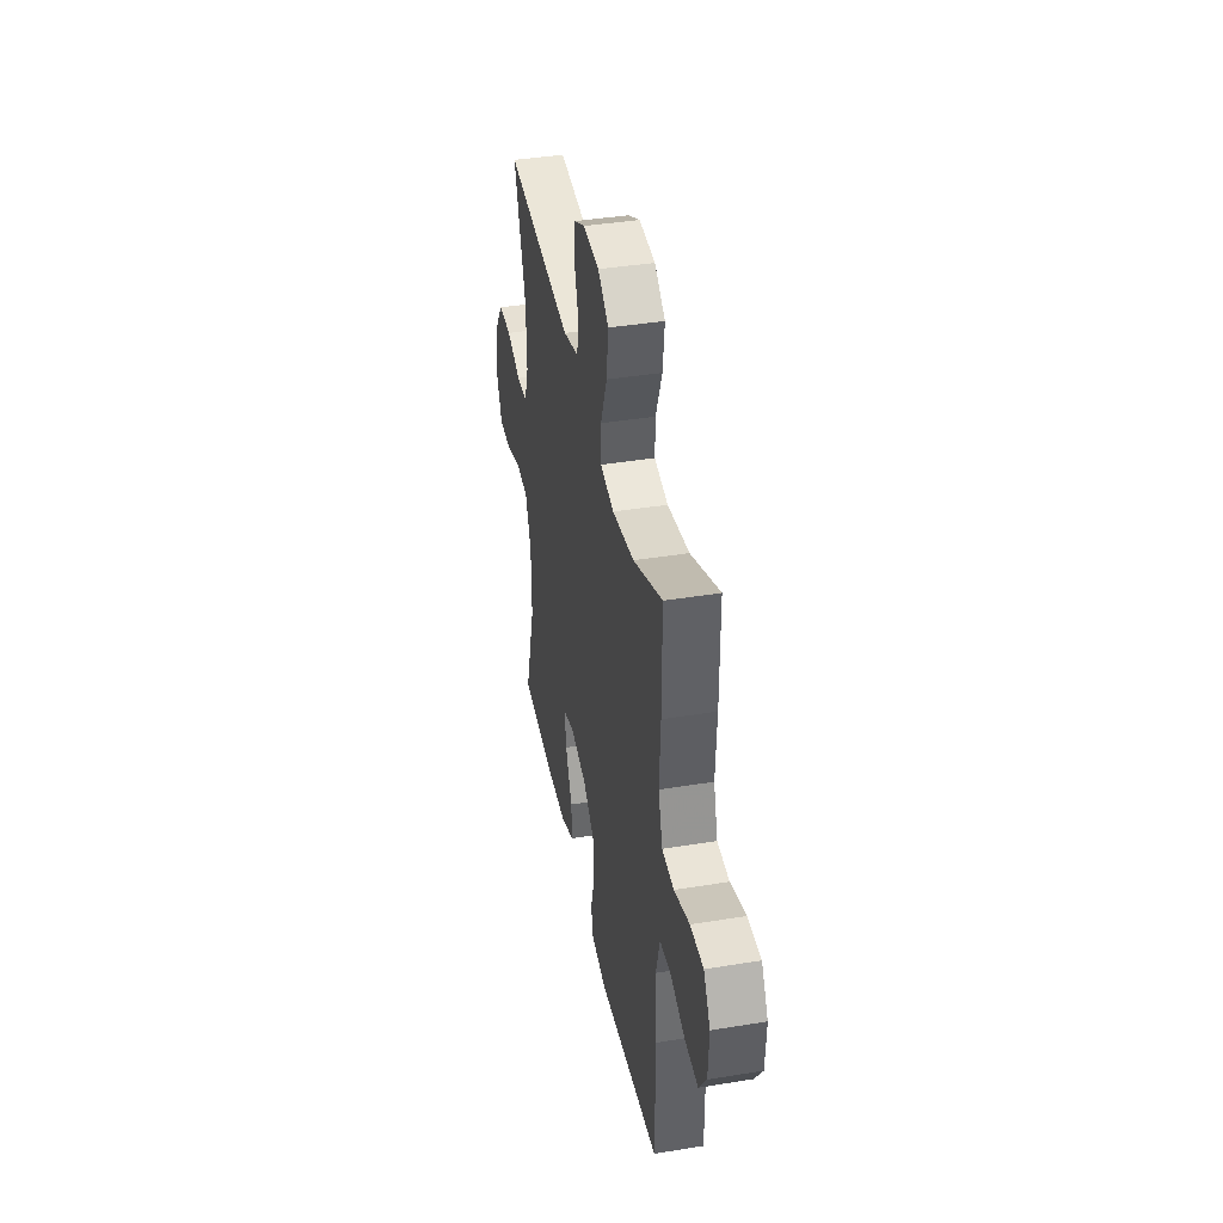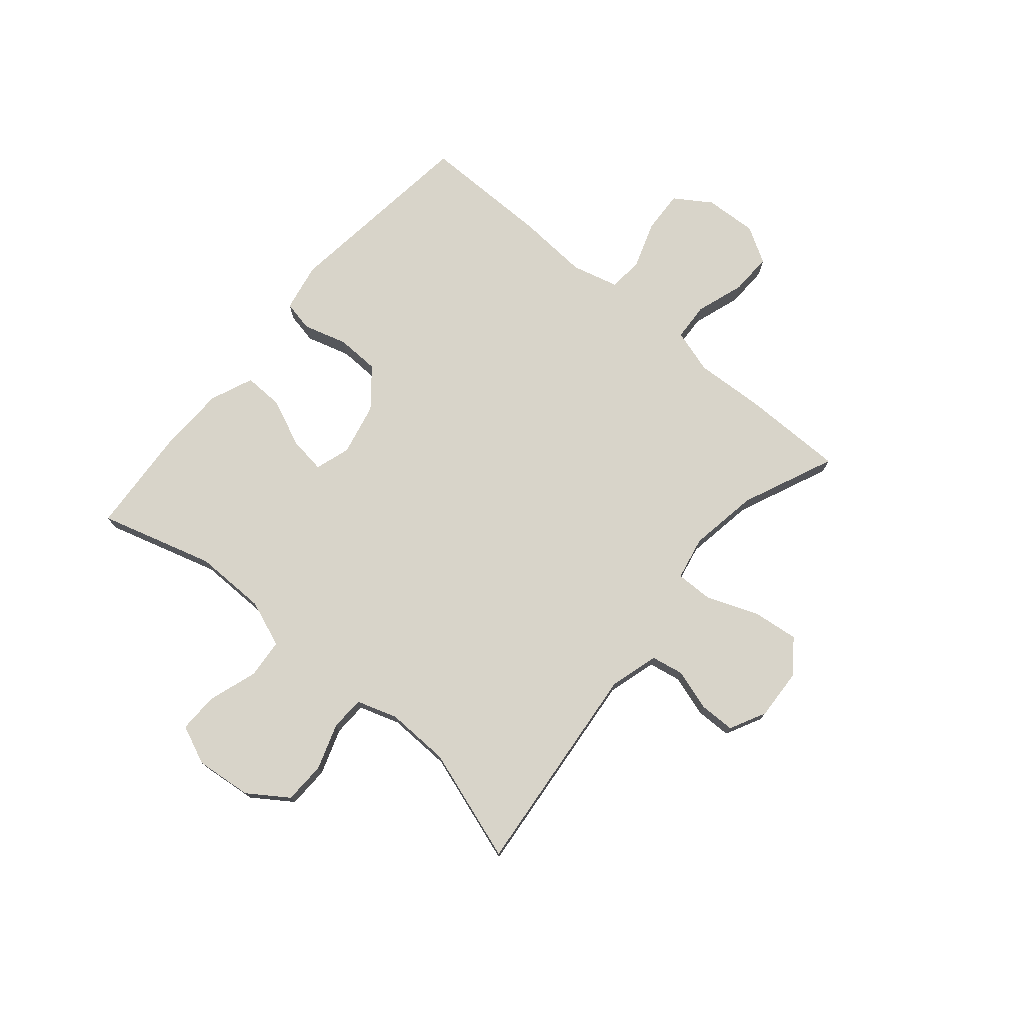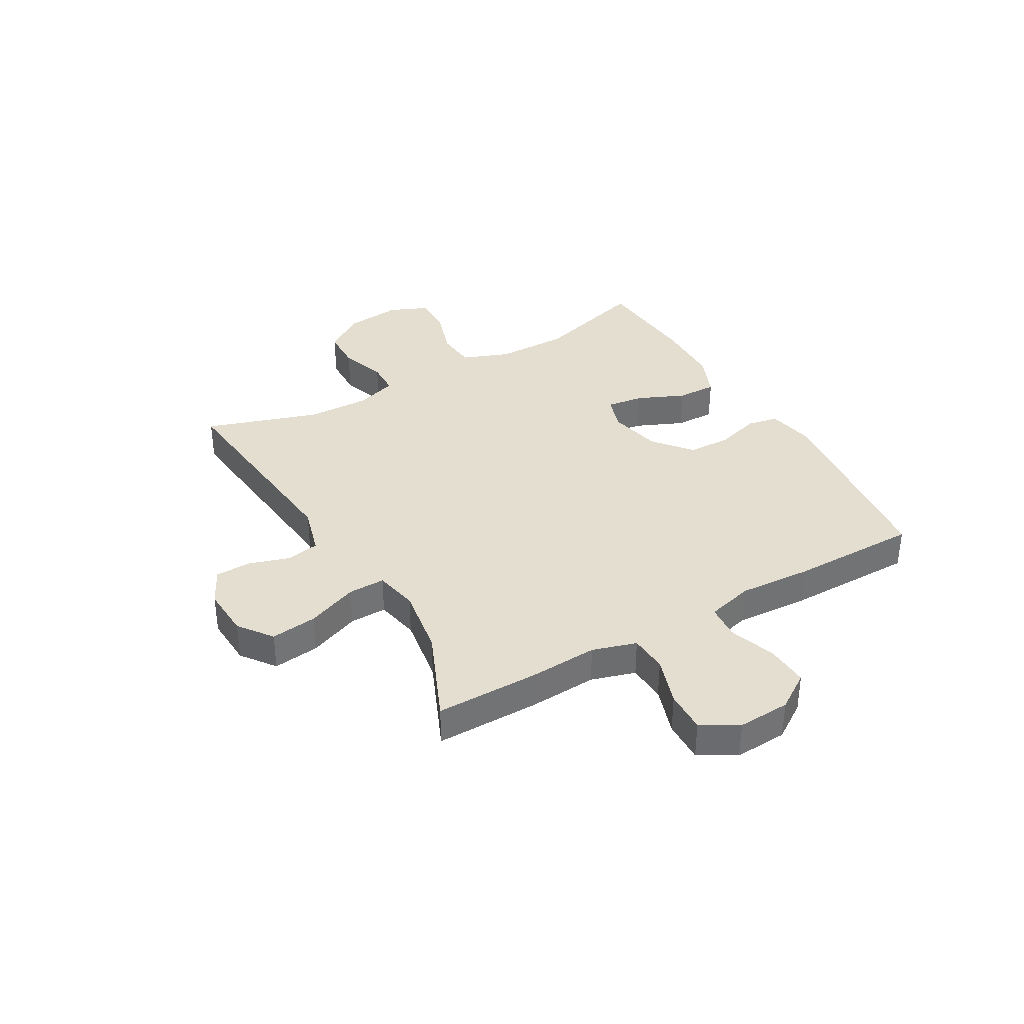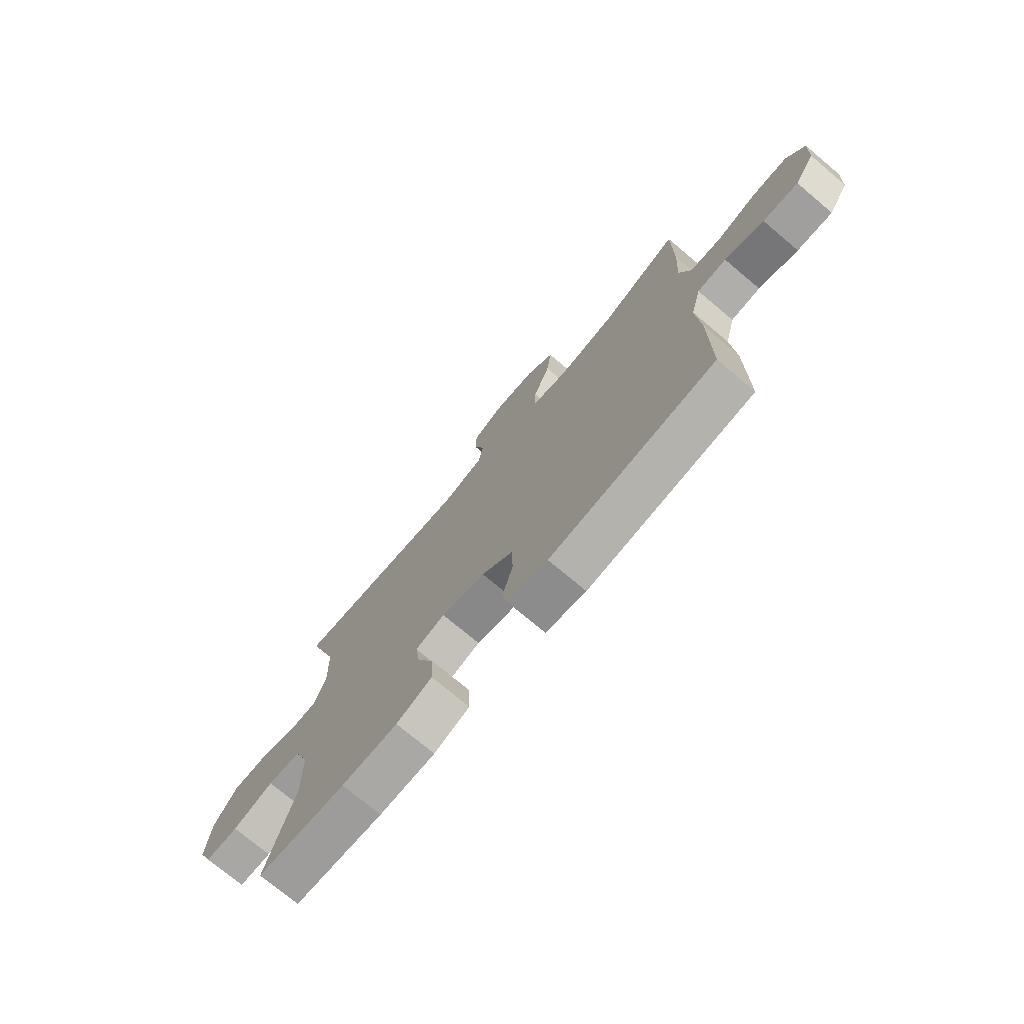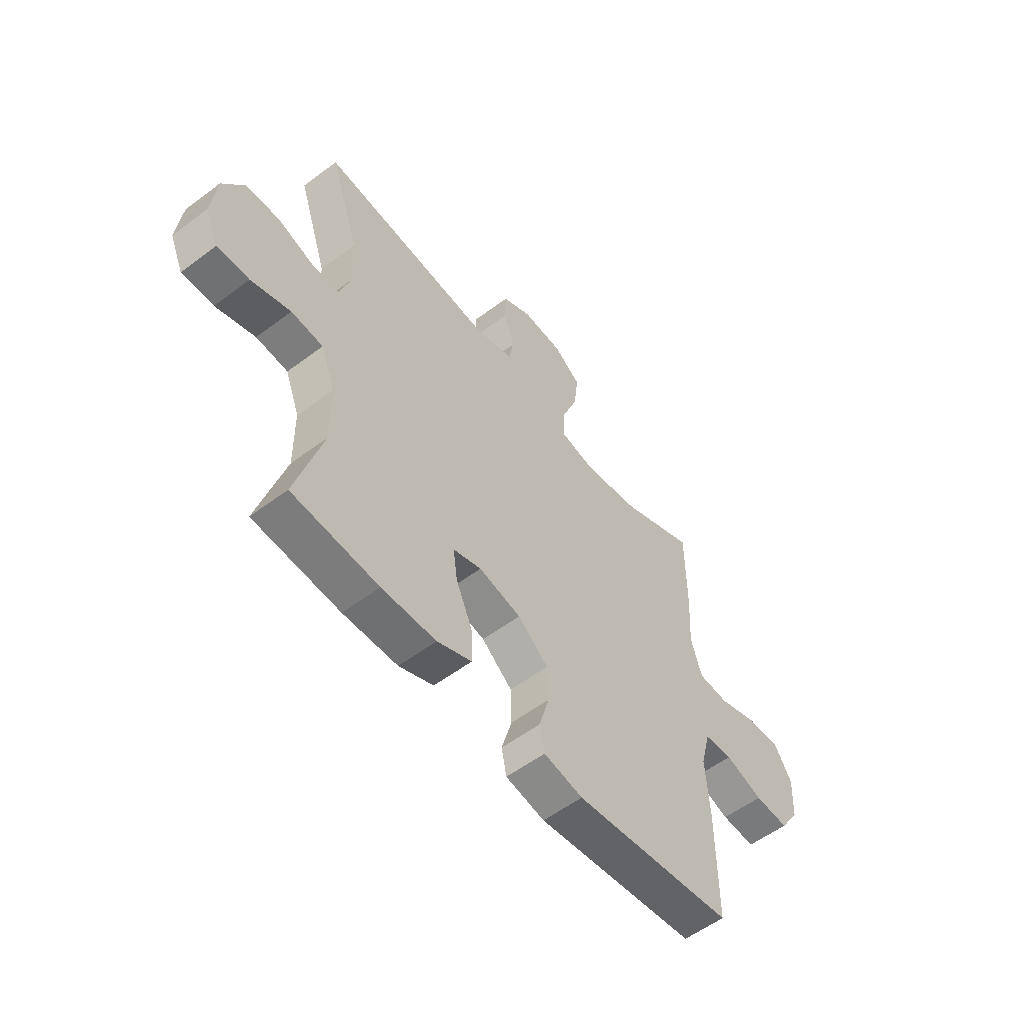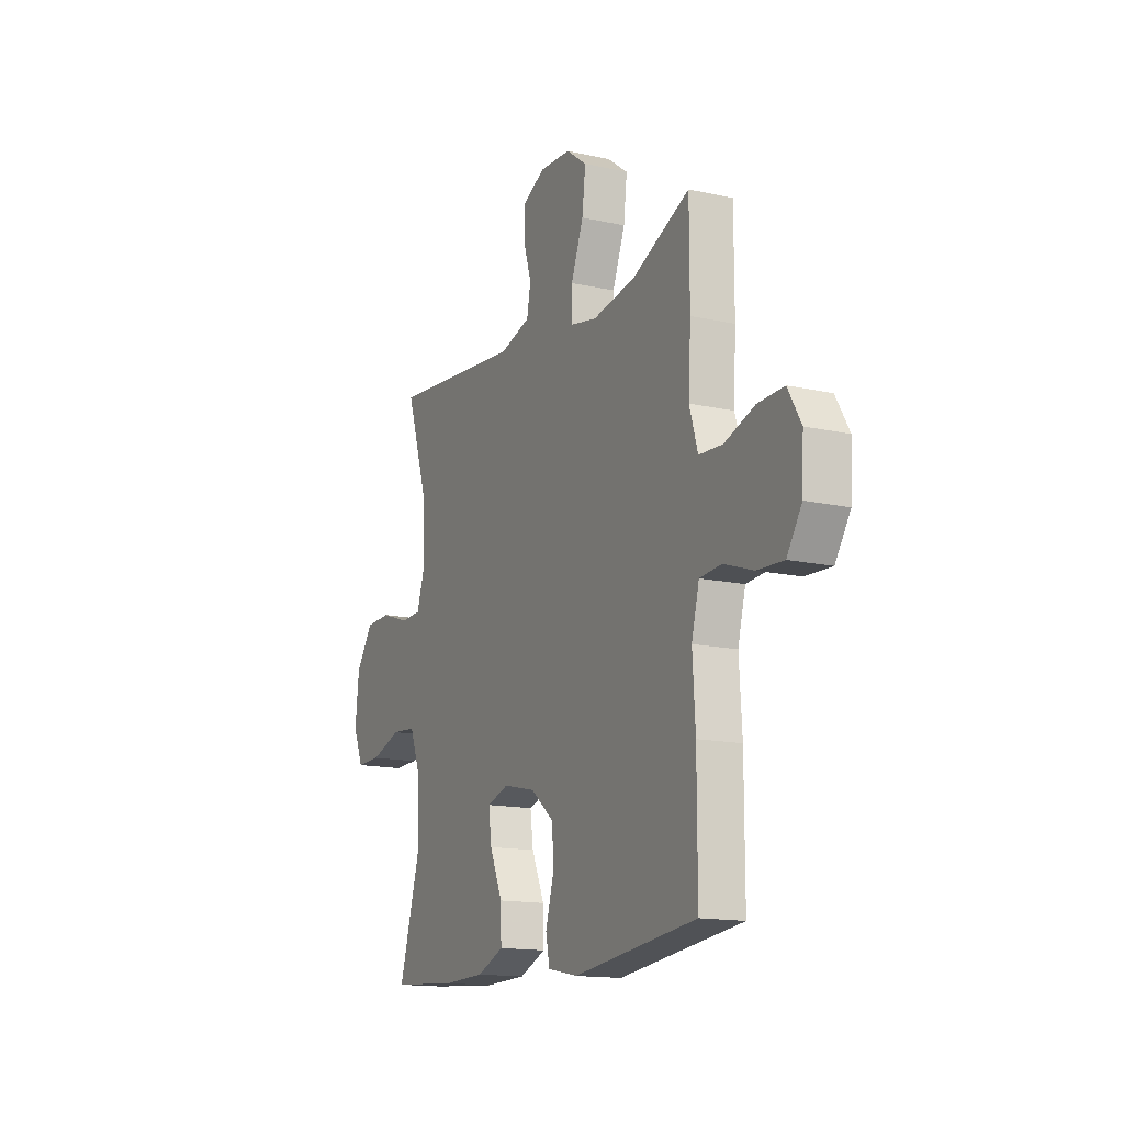
<metadata>
{"format":"obj","ext":"obj","renderer":"f3d","projection":"perspective","resolution":1024,"background":"white","views":[{"elev":40.1,"azim":78.6,"up":"+Z"},{"elev":75.1,"azim":-49.7,"up":"+Y"},{"elev":36.5,"azim":60.1,"up":"+Y"},{"elev":-73.9,"azim":49.9,"up":"+Z"},{"elev":-55.8,"azim":-51.7,"up":"+Z"},{"elev":-14.8,"azim":64.3,"up":"+Z"}]}
</metadata>
<code>
v 0.5 0.07 -0.5
v 0.144 0.07 -0.542
v 0.057 0.07 -0.525
v 0.046 0.07 -0.47
v 0.069 0.07 -0.391
v 0.067 0.07 -0.314
v -0.001 0.07 -0.258
v -0.095 0.07 -0.237
v -0.158 0.07 -0.257
v -0.149 0.07 -0.323
v -0.112 0.07 -0.408
v -0.11 0.07 -0.479
v -0.187 0.07 -0.511
v -0.308 0.07 -0.514
v -0.5 0.07 -0.5
v -0.44 0.07 -0.296
v -0.441 0.07 -0.167
v -0.473 0.07 -0.083
v -0.544 0.07 -0.077
v -0.632 0.07 -0.106
v -0.703 0.07 -0.107
v -0.733 0.07 -0.037
v -0.722 0.07 0.064
v -0.673 0.07 0.135
v -0.598 0.07 0.137
v -0.516 0.07 0.109
v -0.455 0.07 0.111
v -0.431 0.07 0.184
v -0.434 0.07 0.298
v -0.5 0.07 0.5
v -0.114 0.07 0.461
v -0.026 0.07 0.486
v -0.015 0.07 0.544
v -0.038 0.07 0.618
v -0.037 0.07 0.682
v 0.028 0.07 0.715
v 0.119 0.07 0.71
v 0.179 0.07 0.665
v 0.169 0.07 0.582
v 0.133 0.07 0.49
v 0.132 0.07 0.424
v 0.21 0.07 0.408
v 0.334 0.07 0.428
v 0.5 0.07 0.5
v 0.5 0.07 0.315
v 0.493 0.07 0.192
v 0.517 0.07 0.113
v 0.585 0.07 0.109
v 0.672 0.07 0.138
v 0.747 0.07 0.14
v 0.785 0.07 0.075
v 0.78 0.07 -0.019
v 0.737 0.07 -0.084
v 0.661 0.07 -0.08
v 0.577 0.07 -0.051
v 0.514 0.07 -0.056
v 0.492 0.07 -0.14
v 0.5 0.07 -0.268
v 0.5 0 -0.5
v 0.144 0 -0.542
v 0.057 0 -0.525
v 0.046 0 -0.47
v 0.069 0 -0.391
v 0.067 0 -0.314
v -0.001 0 -0.258
v -0.095 0 -0.237
v -0.158 0 -0.257
v -0.149 0 -0.323
v -0.112 0 -0.408
v -0.11 0 -0.479
v -0.187 0 -0.511
v -0.308 0 -0.514
v -0.5 0 -0.5
v -0.44 0 -0.296
v -0.441 0 -0.167
v -0.473 0 -0.083
v -0.544 0 -0.077
v -0.632 0 -0.106
v -0.703 0 -0.107
v -0.733 0 -0.037
v -0.722 0 0.064
v -0.673 0 0.135
v -0.598 0 0.137
v -0.516 0 0.109
v -0.455 0 0.111
v -0.431 0 0.184
v -0.434 0 0.298
v -0.5 0 0.5
v -0.114 0 0.461
v -0.026 0 0.486
v -0.015 0 0.544
v -0.038 0 0.618
v -0.037 0 0.682
v 0.028 0 0.715
v 0.119 0 0.71
v 0.179 0 0.665
v 0.169 0 0.582
v 0.133 0 0.49
v 0.132 0 0.424
v 0.21 0 0.408
v 0.334 0 0.428
v 0.5 0 0.5
v 0.5 0 0.315
v 0.493 0 0.192
v 0.517 0 0.113
v 0.585 0 0.109
v 0.672 0 0.138
v 0.747 0 0.14
v 0.785 0 0.075
v 0.78 0 -0.019
v 0.737 0 -0.084
v 0.661 0 -0.08
v 0.577 0 -0.051
v 0.514 0 -0.056
v 0.492 0 -0.14
v 0.5 0 -0.268
f 3 4 5
f 2 3 5
f 1 2 5
f 58 1 5
f 57 58 5
f 56 57 5 6
f 53 54 55
f 52 53 55
f 51 52 55
f 50 51 55
f 49 50 55
f 48 49 55
f 47 48 55 56
f 56 6 7
f 47 56 7
f 46 47 7
f 46 7 8
f 45 46 8
f 44 45 8
f 43 44 8
f 38 39 40
f 37 38 40
f 36 37 40
f 35 36 40
f 34 35 40
f 33 34 40
f 32 33 40 41
f 31 32 41
f 31 41 42
f 30 31 42
f 29 30 42
f 24 25 26
f 23 24 26
f 22 23 26
f 21 22 26
f 20 21 26
f 19 20 26
f 18 19 26 27
f 17 18 27 28
f 14 15 16
f 13 14 16
f 12 13 16
f 11 12 16
f 10 11 16
f 16 17 28
f 10 16 28
f 9 10 28
f 29 42 43
f 28 29 43
f 9 28 43
f 8 9 43
f 63 62 61
f 63 61 60
f 63 60 59
f 63 59 116
f 63 116 115
f 64 63 115 114
f 113 112 111
f 113 111 110
f 113 110 109
f 113 109 108
f 113 108 107
f 113 107 106
f 114 113 106 105
f 65 64 114
f 65 114 105
f 65 105 104
f 66 65 104
f 66 104 103
f 66 103 102
f 66 102 101
f 98 97 96
f 98 96 95
f 98 95 94
f 98 94 93
f 98 93 92
f 98 92 91
f 99 98 91 90
f 99 90 89
f 100 99 89
f 100 89 88
f 100 88 87
f 84 83 82
f 84 82 81
f 84 81 80
f 84 80 79
f 84 79 78
f 84 78 77
f 85 84 77 76
f 86 85 76 75
f 74 73 72
f 74 72 71
f 74 71 70
f 74 70 69
f 74 69 68
f 86 75 74
f 86 74 68
f 86 68 67
f 101 100 87
f 101 87 86
f 101 86 67
f 101 67 66
f 1 59 60 2
f 2 60 61 3
f 3 61 62 4
f 4 62 63 5
f 5 63 64 6
f 6 64 65 7
f 7 65 66 8
f 8 66 67 9
f 9 67 68 10
f 10 68 69 11
f 11 69 70 12
f 12 70 71 13
f 13 71 72 14
f 14 72 73 15
f 15 73 74 16
f 16 74 75 17
f 17 75 76 18
f 18 76 77 19
f 19 77 78 20
f 20 78 79 21
f 21 79 80 22
f 22 80 81 23
f 23 81 82 24
f 24 82 83 25
f 25 83 84 26
f 26 84 85 27
f 27 85 86 28
f 28 86 87 29
f 29 87 88 30
f 30 88 89 31
f 31 89 90 32
f 32 90 91 33
f 33 91 92 34
f 34 92 93 35
f 35 93 94 36
f 36 94 95 37
f 37 95 96 38
f 38 96 97 39
f 39 97 98 40
f 40 98 99 41
f 41 99 100 42
f 42 100 101 43
f 43 101 102 44
f 44 102 103 45
f 45 103 104 46
f 46 104 105 47
f 47 105 106 48
f 48 106 107 49
f 49 107 108 50
f 50 108 109 51
f 51 109 110 52
f 52 110 111 53
f 53 111 112 54
f 54 112 113 55
f 55 113 114 56
f 56 114 115 57
f 57 115 116 58
f 58 116 59 1

</code>
